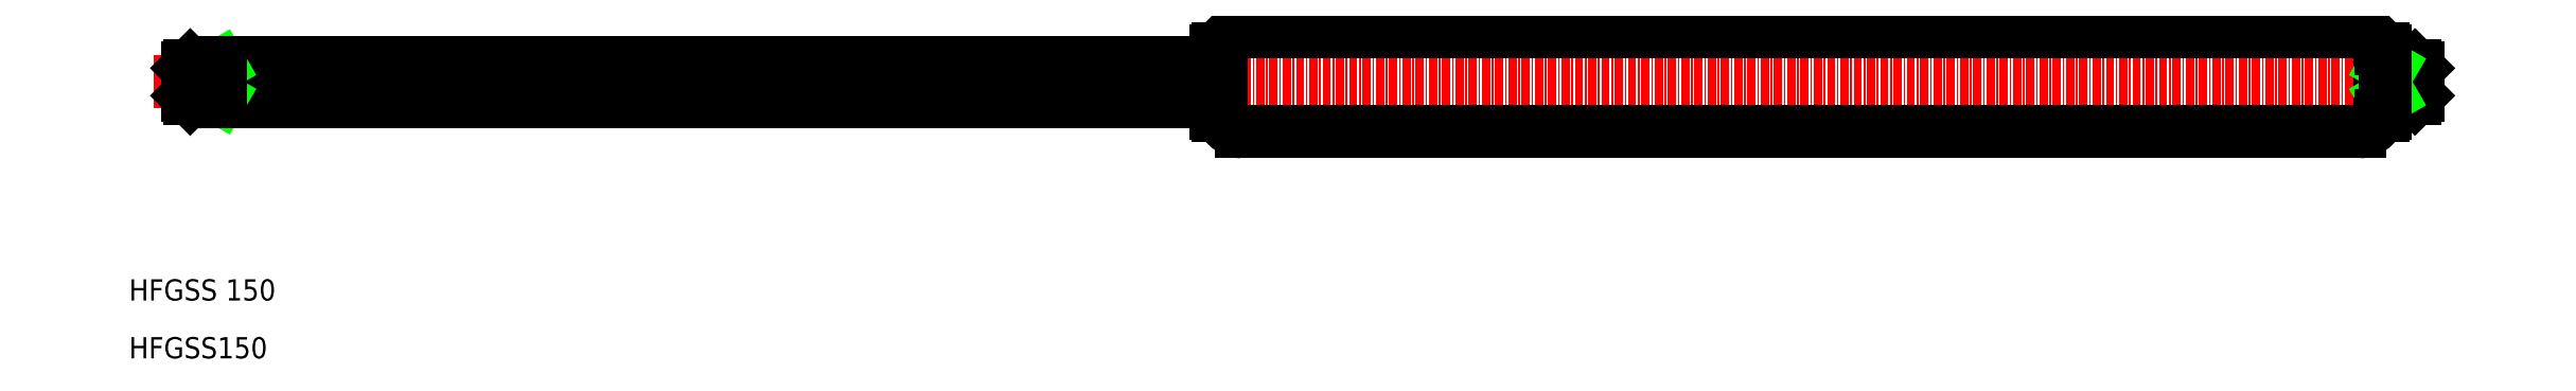
<metadata>
{"format":"dxf","ext":"dxf","renderer":"ezdxf+matplotlib","layout":"modelspace","background":"white","min_lineweight":24,"dpi":150}
</metadata>
<code>
0
SECTION
2
ENTITIES
0
LINE
8
CENTER
10
30.01
20
63.99
30
0
11
375
21
63.99
31
0
0
LINE
8
0
10
40.01
20
66.99
30
0
11
190
21
66.99
31
0
0
LINE
8
0
10
40.01
20
60.99
30
0
11
190
21
60.99
31
0
0
LINE
8
0
10
193.8
20
71.49
30
0
11
362.3
21
71.49
31
0
0
LINE
8
0
10
193.8
20
56.49
30
0
11
362.3
21
56.49
31
0
0
LINE
8
0
10
190.8
20
68.74
30
0
11
190.8
21
59.24
31
0
0
TEXT
8
0
10
26.22
20
22.33
30
0
40
3.2
1
HFGSS150
0
TEXT
8
0
10
26.22
20
31.05
30
0
40
3.2
1
HFGSS 150
0
LINE
8
0
10
39.21
20
66.06
30
0
11
35.01
21
66.06
31
0
0
LINE
8
0
10
40.01
20
66.49
30
0
11
35.45
21
66.49
31
0
0
LINE
8
0
10
39.21
20
61.93
30
0
11
35.01
21
61.93
31
0
0
LINE
8
0
10
40.01
20
61.49
30
0
11
35.45
21
61.49
31
0
0
LINE
8
0
10
39.21
20
61.49
30
0
11
39.21
21
66.49
31
0
0
LINE
8
0
10
39.21
20
66.06
30
0
11
39.96
21
66.49
31
0
0
LINE
8
0
10
39.21
20
61.93
30
0
11
39.97
21
61.49
31
0
0
LINE
8
0
10
35.01
20
61.92
30
0
11
35.01
21
66.06
31
0
0
LINE
8
0
10
35.45
20
61.49
30
0
11
35.45
21
66.49
31
0
0
LINE
8
0
10
35.45
20
61.49
30
0
11
35.01
21
61.93
31
0
0
LINE
8
0
10
40.01
20
66.99
30
0
11
40.01
21
60.99
31
0
0
LINE
8
0
10
365.3
20
68.74
30
0
11
365.3
21
59.24
31
0
0
LINE
8
0
10
366.8
20
66.06
30
0
11
371
21
66.06
31
0
0
LINE
8
0
10
366
20
66.49
30
0
11
370.6
21
66.49
31
0
0
LINE
8
0
10
366.8
20
61.93
30
0
11
371
21
61.93
31
0
0
LINE
8
0
10
366
20
61.49
30
0
11
370.6
21
61.49
31
0
0
LINE
8
0
10
370.6
20
61.49
30
0
11
370.6
21
66.49
31
0
0
LINE
8
0
10
371
20
61.92
30
0
11
371
21
66.06
31
0
0
LINE
8
0
10
370.6
20
61.49
30
0
11
371
21
61.93
31
0
0
LINE
8
0
10
370.6
20
66.49
30
0
11
371
21
66.06
31
0
0
LINE
8
0
10
366.8
20
61.49
30
0
11
366.8
21
66.49
31
0
0
LINE
8
0
10
366.8
20
61.93
30
0
11
366.1
21
61.49
31
0
0
LINE
8
0
10
366.8
20
66.06
30
0
11
366.1
21
66.49
31
0
0
LINE
8
0
10
190
20
68.74
30
0
11
190
21
59.24
31
0
0
LINE
8
0
10
366
20
68.74
30
0
11
366
21
59.24
31
0
0
LINE
8
0
10
190.3
20
68.99
30
0
11
190.5
21
68.99
31
0
0
LINE
8
0
10
190.3
20
58.99
30
0
11
190.5
21
58.99
31
0
0
LINE
8
0
10
365.8
20
68.99
30
0
11
365.5
21
68.99
31
0
0
LINE
8
0
10
365.8
20
58.99
30
0
11
365.5
21
58.99
31
0
0
LINE
8
0
10
35.01
20
66.06
30
0
11
35.45
21
66.49
31
0
0
ARC
8
0
10
193.8
20
68.49
30
0
40
3
50
90
51
180
0
ARC
8
0
10
193.8
20
59.49
30
0
40
3
50
180
51
270
0
ARC
8
0
10
362.3
20
68.49
30
0
40
3
50
0
51
90
0
ARC
8
0
10
362.3
20
59.49
30
0
40
3
50
270
51
0
0
ARC
8
0
10
190.3
20
68.74
30
0
40
0.25
50
90
51
180
0
ARC
8
0
10
190.5
20
68.74
30
0
40
0.25
50
2.036e-13
51
90
0
ARC
8
0
10
190.3
20
59.24
30
0
40
0.25
50
180
51
270
0
ARC
8
0
10
190.5
20
59.24
30
0
40
0.25
50
270
51
2.544e-13
0
ARC
8
0
10
365.8
20
68.74
30
0
40
0.25
50
0
51
90
0
ARC
8
0
10
365.5
20
68.74
30
0
40
0.25
50
90
51
180
0
ARC
8
0
10
365.5
20
59.24
30
0
40
0.25
50
180
51
270
0
ARC
8
0
10
365.8
20
59.24
30
0
40
0.25
50
270
51
0
0
ENDSEC
0
EOF

</code>
